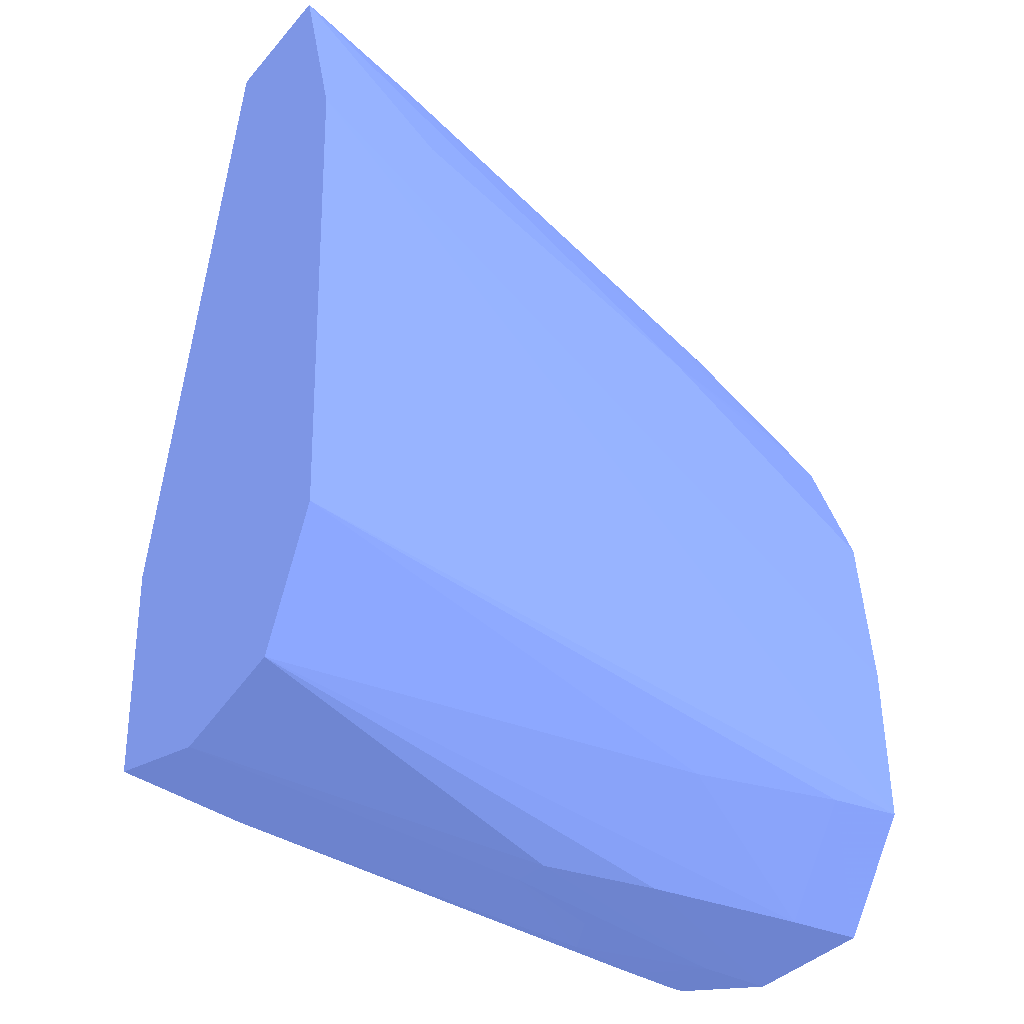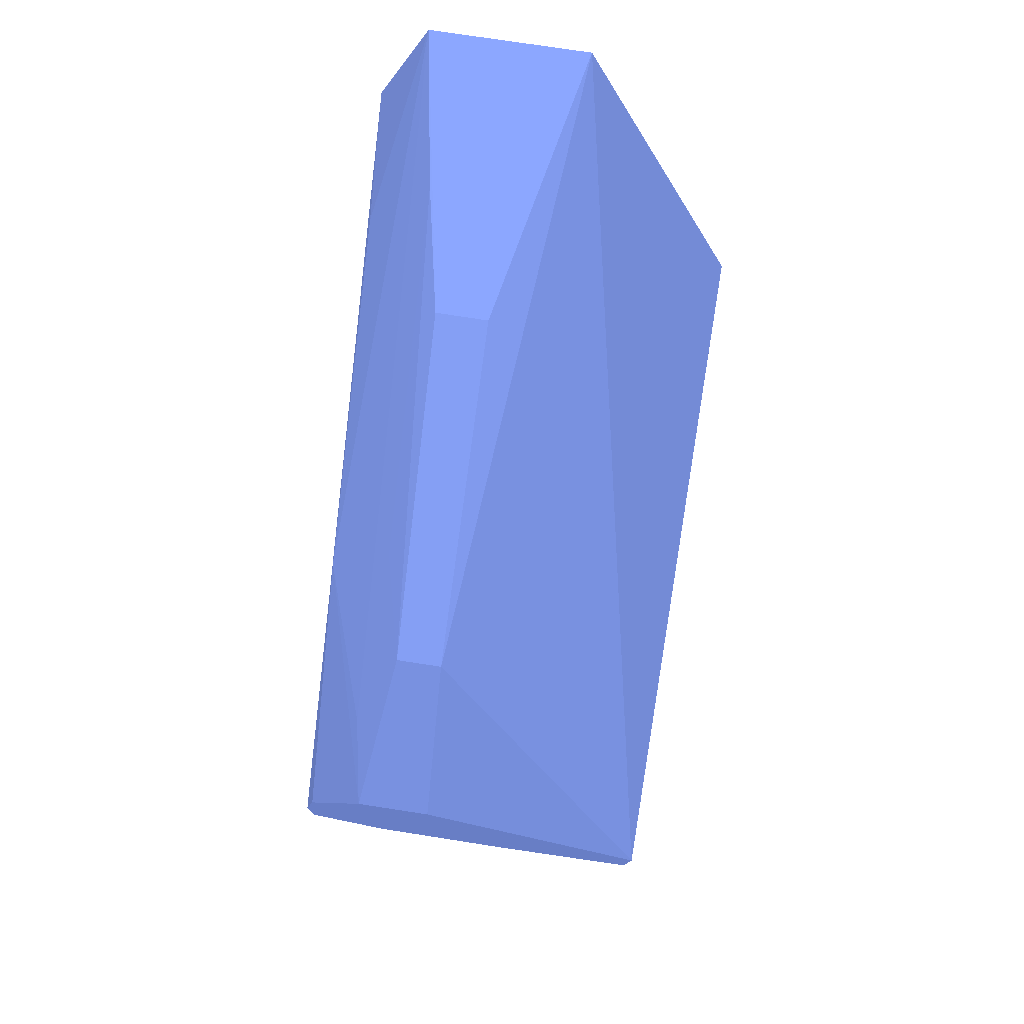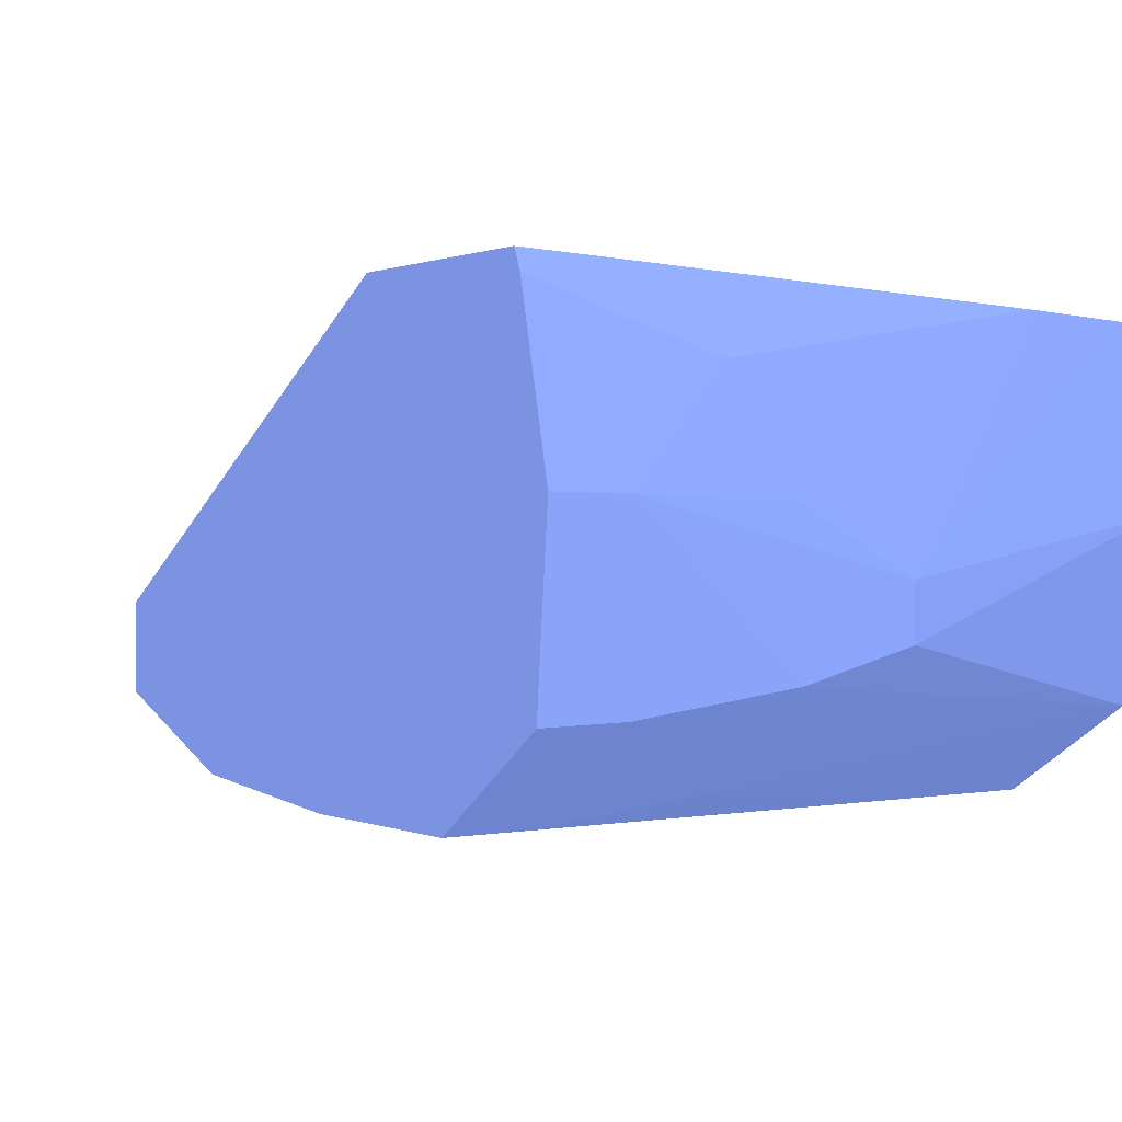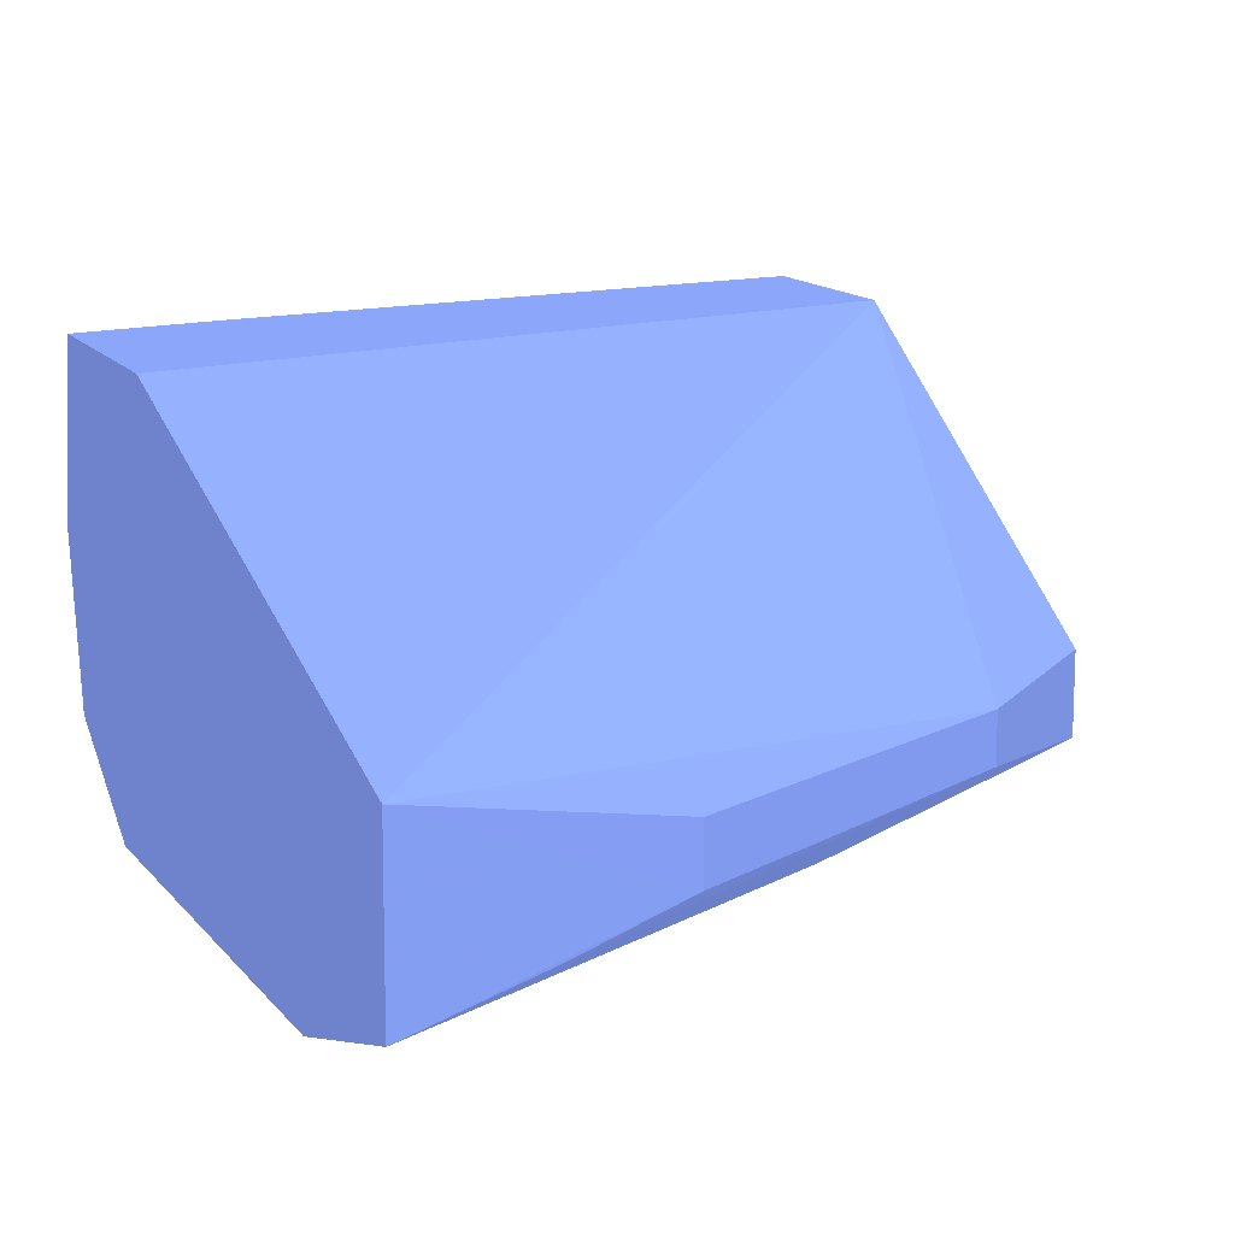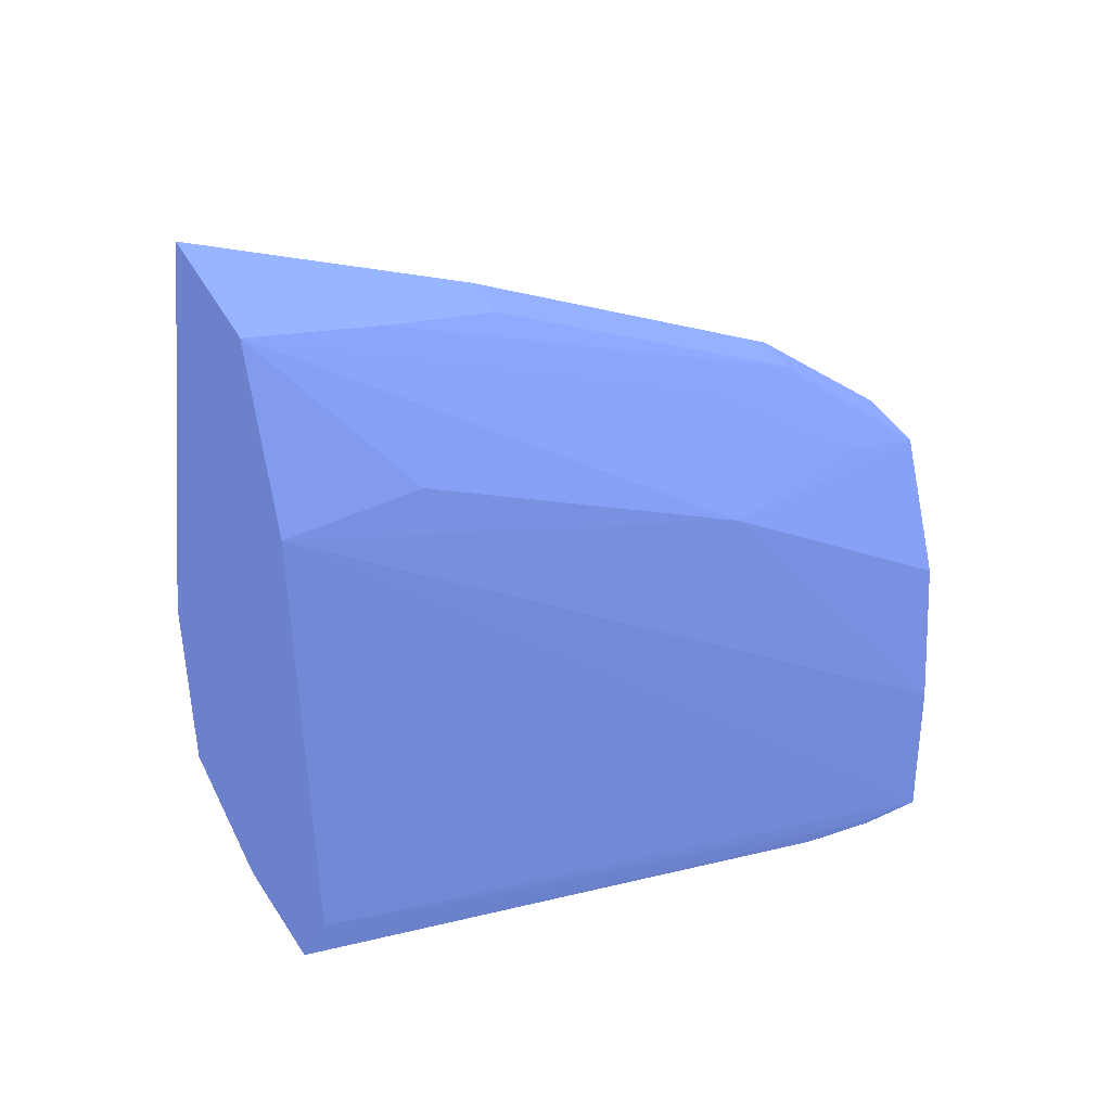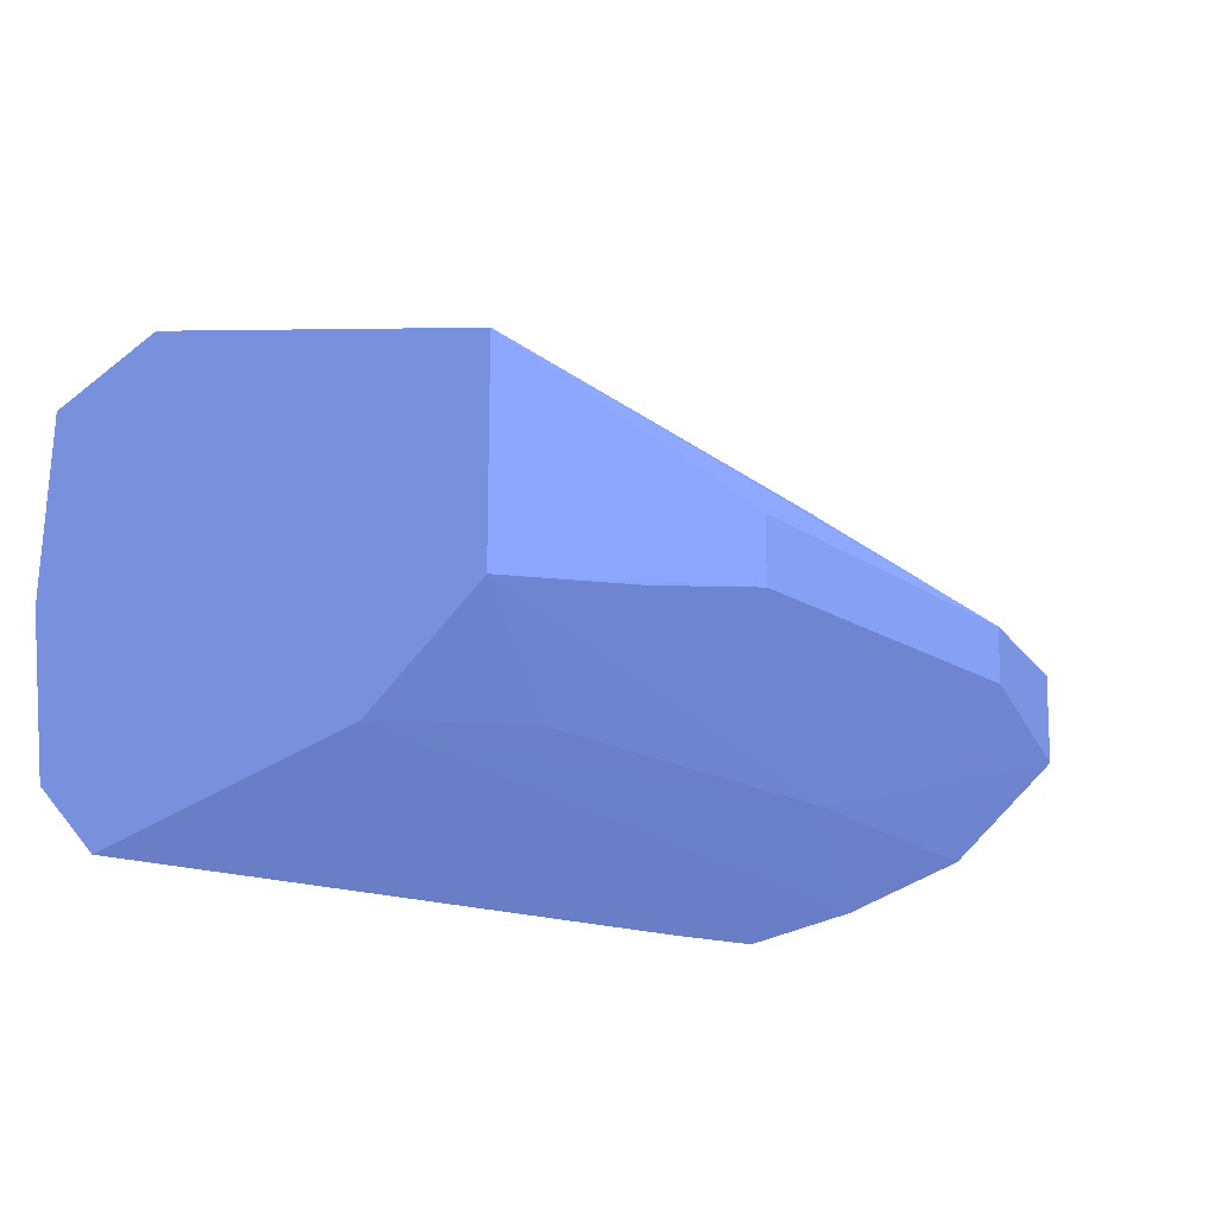
<metadata>
{"format":"obj","ext":"obj","renderer":"f3d","projection":"perspective","resolution":1024,"background":"white","views":[{"elev":-29.3,"azim":-32.6,"up":"+Z"},{"elev":78.9,"azim":98.7,"up":"+Z"},{"elev":-0.9,"azim":144.4,"up":"+Y"},{"elev":13.4,"azim":-22.7,"up":"+Y"},{"elev":41.2,"azim":-26.4,"up":"+Z"},{"elev":-14.7,"azim":-29.5,"up":"+Y"}]}
</metadata>
<code>
v -0.002111 -0.02691 -0.1186 0.3176 0.3804 0.5882
v -0.003896 -0.02696 -0.117 0.3176 0.3804 0.5882
v -0.002111 -0.02783 -0.1186 0.3176 0.3804 0.5882
v -0.002111 -0.02393 -0.1231 0.3176 0.3804 0.5882
v -0.01103 -0.02618 -0.1138 0.3176 0.3804 0.5882
v -0.007881 -0.02694 -0.1149 0.3176 0.3804 0.5882
v -0.003896 -0.02753 -0.117 0.3176 0.3804 0.5882
v -0.002111 -0.0286 -0.1202 0.3176 0.3804 0.5882
v -0.003165 -0.028 -0.1182 0.3176 0.3804 0.5882
v -0.005172 -0.02866 -0.1181 0.3176 0.3804 0.5882
v -0.002111 -0.02393 -0.1254 0.3176 0.3804 0.5882
v -0.01103 -0.02393 -0.1211 0.3176 0.3804 0.5882
v -0.01103 -0.02814 -0.1139 0.3176 0.3804 0.5882
v -0.007881 -0.02759 -0.1149 0.3176 0.3804 0.5882
v -0.009306 -0.02787 -0.1144 0.3176 0.3804 0.5882
v -0.005172 -0.02782 -0.1167 0.3176 0.3804 0.5882
v -0.003104 -0.02871 -0.1202 0.3176 0.3804 0.5882
v -0.002111 -0.02887 -0.1223 0.3176 0.3804 0.5882
v -0.009306 -0.02871 -0.1161 0.3176 0.3804 0.5882
v -0.01103 -0.02884 -0.1161 0.3176 0.3804 0.5882
v -0.002111 -0.02415 -0.1255 0.3176 0.3804 0.5882
v -0.0024 -0.02393 -0.1254 0.3176 0.3804 0.5882
v -0.01103 -0.02393 -0.124 0.3176 0.3804 0.5882
v -0.002111 -0.02895 -0.1243 0.3176 0.3804 0.5882
v -0.01103 -0.02898 -0.1223 0.3176 0.3804 0.5882
v -0.003104 -0.02443 -0.1255 0.3176 0.3804 0.5882
v -0.003104 -0.02393 -0.1253 0.3176 0.3804 0.5882
v -0.002111 -0.026 -0.1259 0.3176 0.3804 0.5882
v -0.003104 -0.026 -0.1258 0.3176 0.3804 0.5882
v -0.00931 -0.02393 -0.1243 0.3176 0.3804 0.5882
v -0.01103 -0.02393 -0.124 0.3176 0.3804 0.5882
v -0.003104 -0.02893 -0.1243 0.3176 0.3804 0.5882
v -0.002111 -0.02796 -0.1258 0.3176 0.3804 0.5882
v -0.01103 -0.02801 -0.1239 0.3176 0.3804 0.5882
v -0.005172 -0.02867 -0.1243 0.3176 0.3804 0.5882
v -0.004405 -0.02475 -0.1254 0.3176 0.3804 0.5882
v -0.003104 -0.02793 -0.1257 0.3176 0.3804 0.5882
v -0.005172 -0.02767 -0.1256 0.3176 0.3804 0.5882
v -0.006637 -0.02731 -0.1254 0.3176 0.3804 0.5882
v -0.006637 -0.0267 -0.1254 0.3176 0.3804 0.5882
v -0.005125 -0.02601 -0.1256 0.3176 0.3804 0.5882
v -0.01103 -0.026 -0.1244 0.3176 0.3804 0.5882
f 1 2 7
f 1 7 3
f 1 3 8
f 1 8 18
f 1 18 24
f 1 24 33
f 1 33 28
f 1 28 21
f 1 21 11
f 1 11 4
f 1 4 2
f 2 5 6
f 2 6 14
f 2 14 7
f 2 4 5
f 3 7 9
f 3 9 10
f 3 10 8
f 4 11 22
f 4 22 27
f 4 27 30
f 4 30 23
f 4 23 12
f 4 12 5
f 5 12 23
f 5 23 31
f 5 31 42
f 5 42 34
f 5 34 25
f 5 25 20
f 5 20 13
f 5 13 14
f 5 14 6
f 7 14 15
f 7 15 16
f 7 16 9
f 8 10 17
f 8 17 18
f 9 16 13
f 9 13 10
f 10 13 19
f 10 19 20
f 10 20 18
f 10 18 17
f 11 21 22
f 13 15 14
f 13 20 19
f 13 16 15
f 18 20 24
f 20 25 24
f 21 26 27
f 21 27 22
f 21 28 29
f 21 29 26
f 23 30 31
f 24 25 32
f 24 32 33
f 25 34 35
f 25 35 32
f 26 29 36
f 26 36 30
f 26 30 27
f 28 33 37
f 28 37 38
f 28 38 29
f 29 38 39
f 29 39 40
f 29 40 41
f 29 41 36
f 30 36 40
f 30 40 31
f 31 40 42
f 32 35 37
f 32 37 33
f 34 42 39
f 34 39 38
f 34 38 37
f 34 37 35
f 36 41 40
f 39 42 40

</code>
